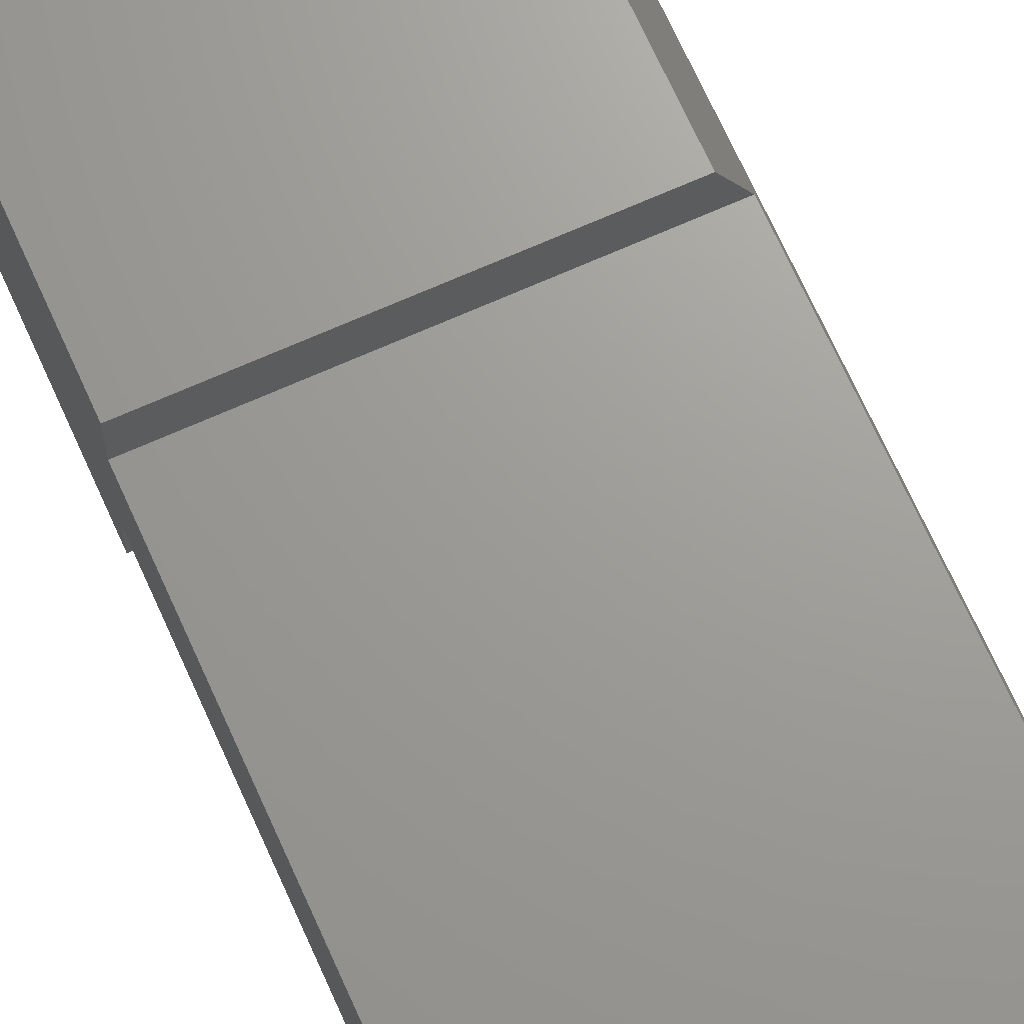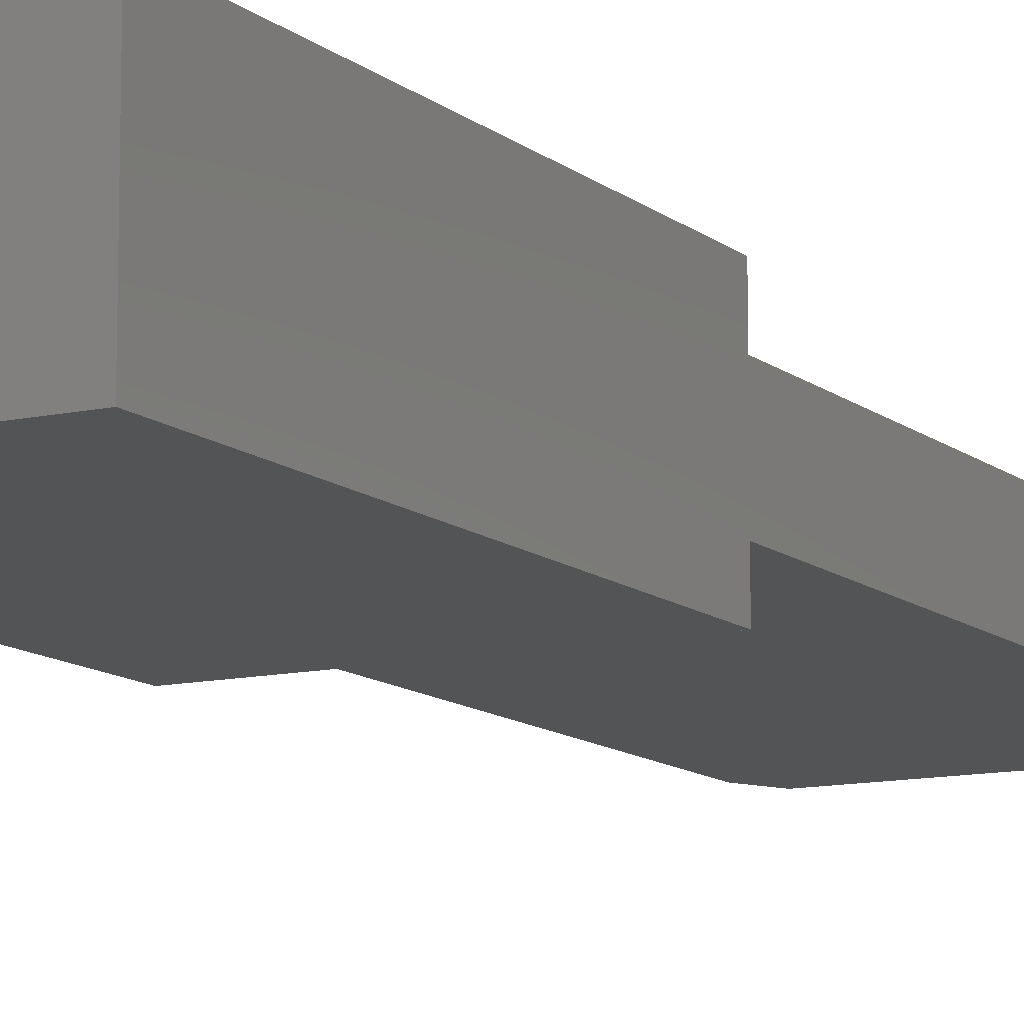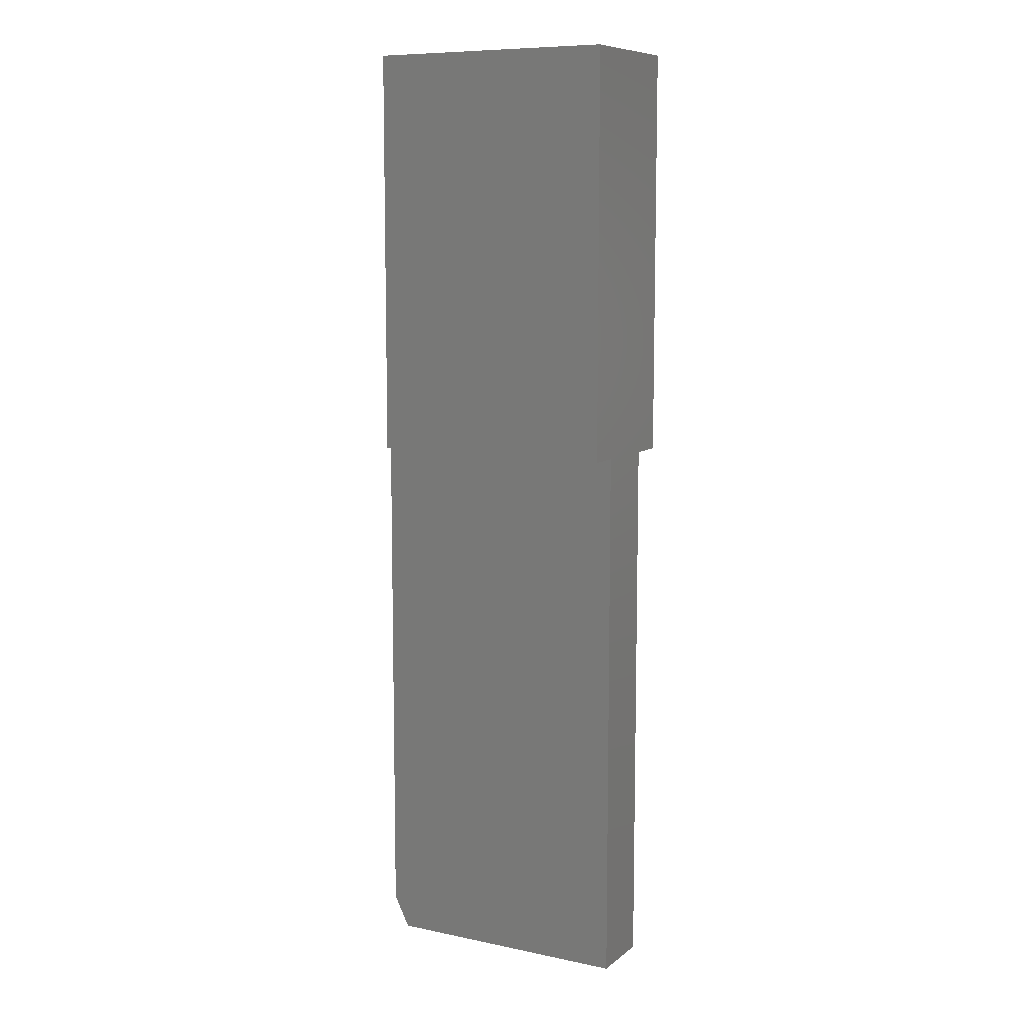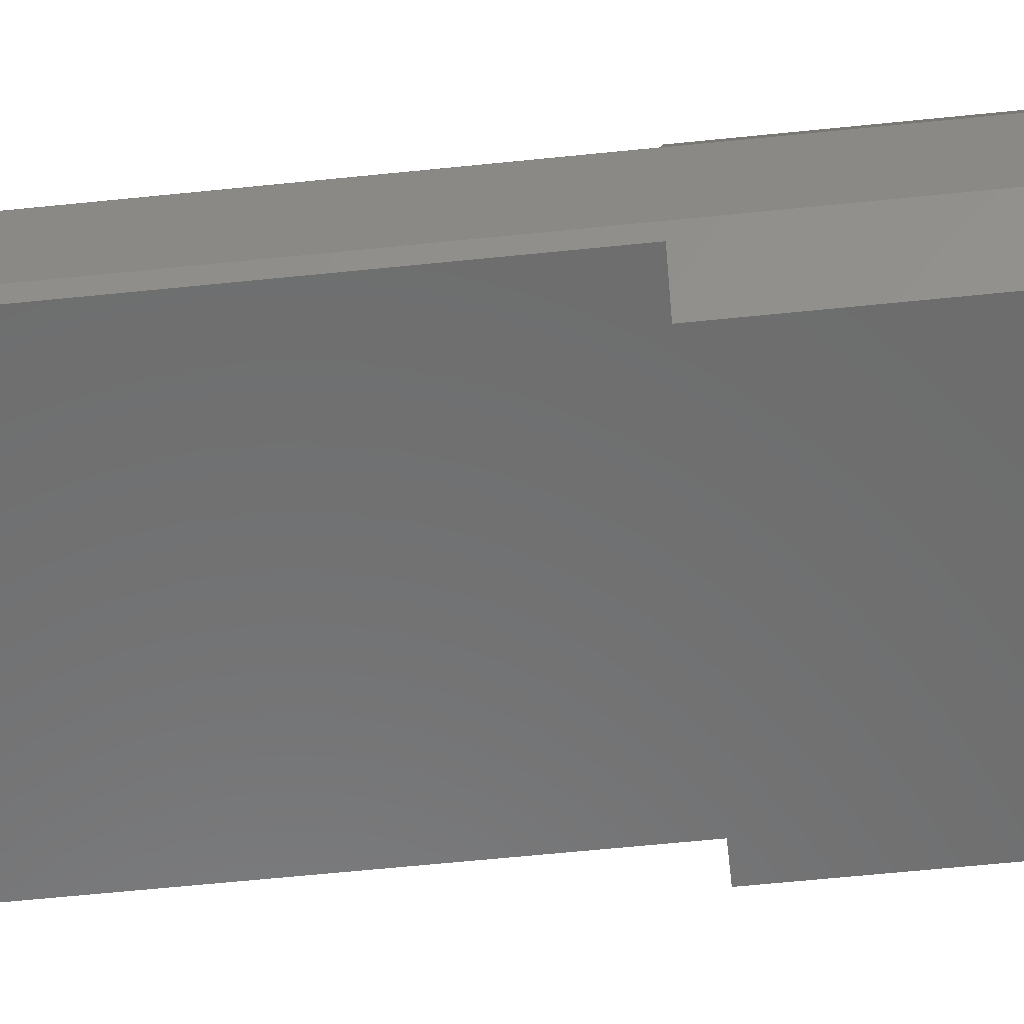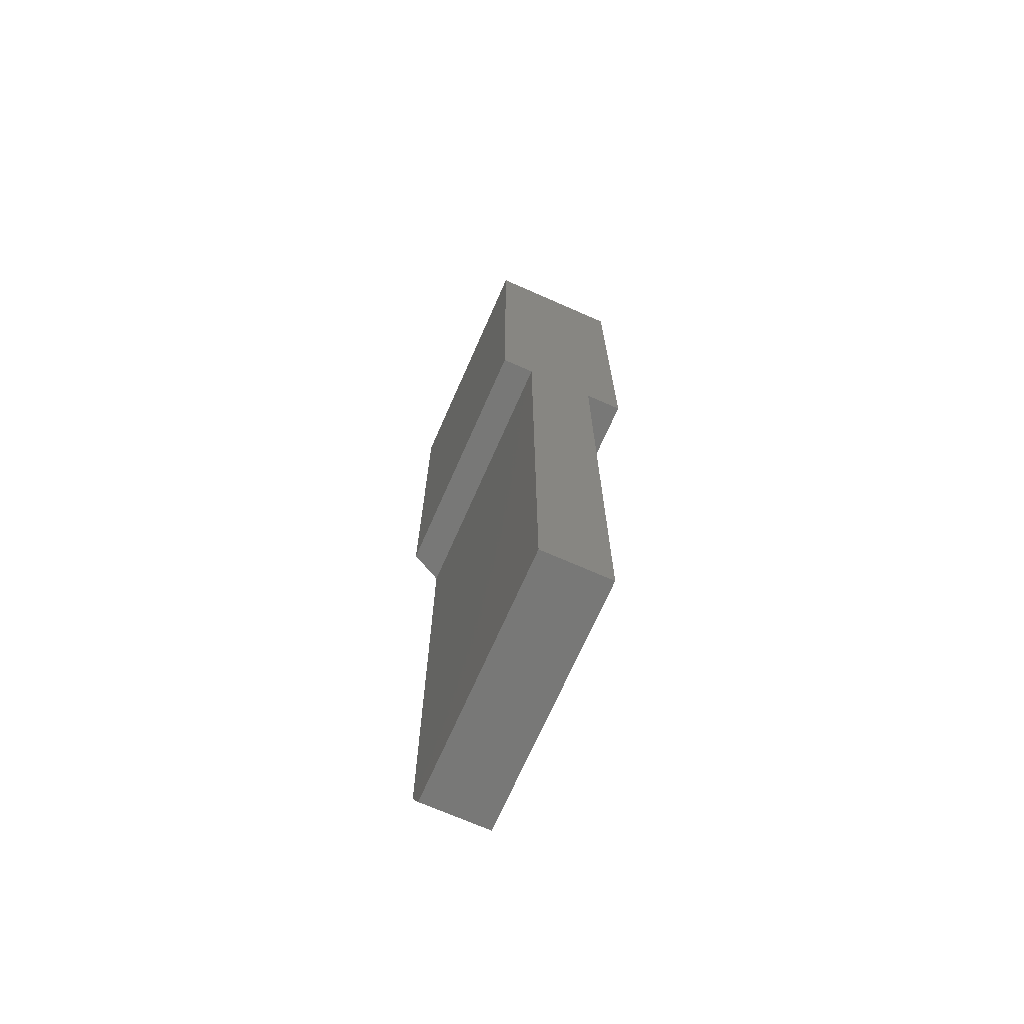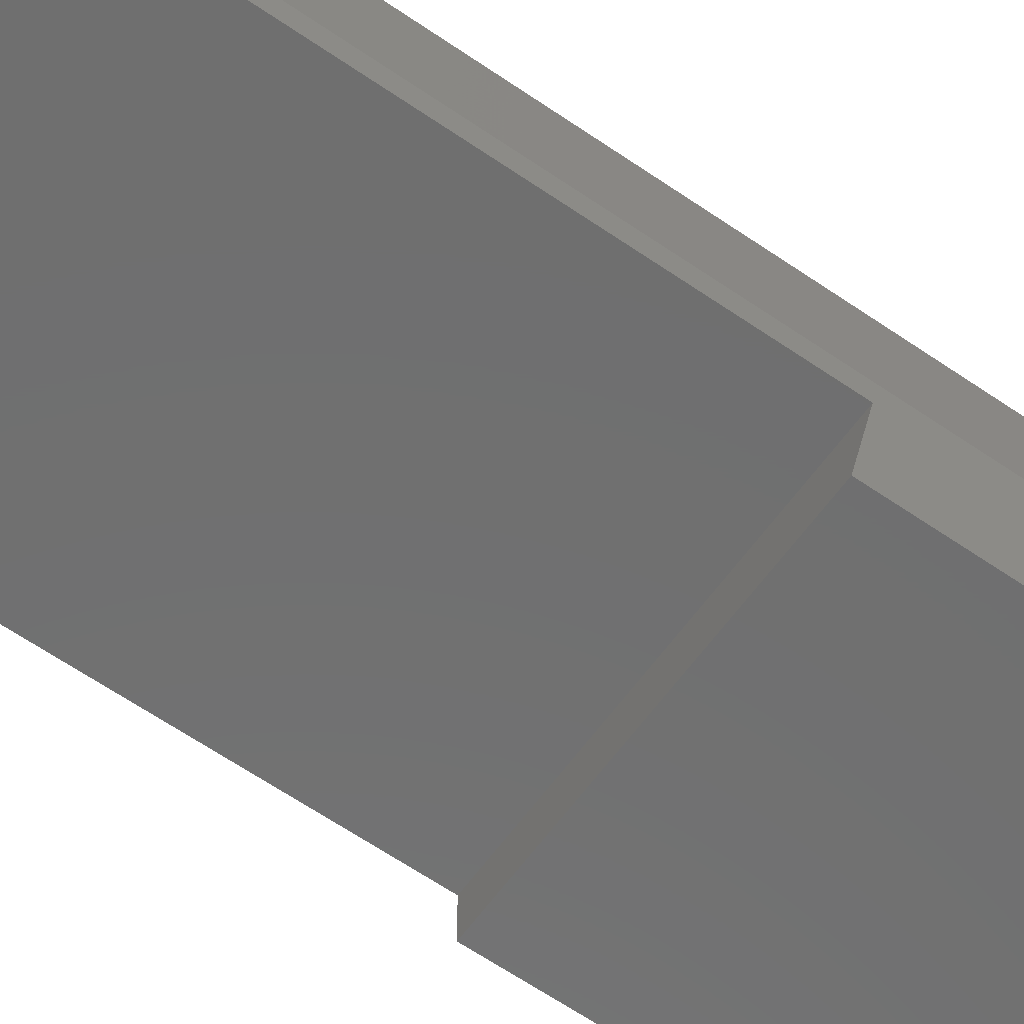
<metadata>
{"format":"stl","ext":"stl","renderer":"f3d","projection":"perspective","resolution":1024,"background":"white","views":[{"elev":69.0,"azim":-24.1,"up":"+Z"},{"elev":-11.5,"azim":-151.2,"up":"+Z"},{"elev":9.1,"azim":-151.3,"up":"+Y"},{"elev":-58.0,"azim":96.2,"up":"+Z"},{"elev":-70.5,"azim":-113.8,"up":"+Y"},{"elev":-60.9,"azim":54.6,"up":"+Z"}]}
</metadata>
<code>
# stl→obj: 22 verts, 40 faces
v -2.048e-17 0.4297 0.025
v 0.2078 0.4297 0.025
v 1.531e-18 0 0.025
v 0.2078 0.025 0.025
v 0.1953 0 0.025
v 0 0.4297 0
v 0.1953 0.4297 -1.196e-17
v 0 0.75 0
v -2.776e-17 0.4297 0.07812
v 0 0.4297 0.1066
v 6.526e-18 0.75 0.1066
v 0 3.903e-18 0.07812
v 0.1953 0.75 -1.196e-17
v 0.2109 0.03125 0.03125
v 0.2109 0.7188 0.03125
v 0.1953 1.437e-17 0.07812
v 0.2109 0.03125 0.07533
v 0.2095 0.02845 0.07812
v 0.2095 0.4297 0.07812
v 0.1953 0.4297 0.1066
v 0.1953 0.75 0.1066
v 0.2109 0.7188 0.07533
f 1 2 3
f 3 2 4
f 3 4 5
f 6 7 1
f 1 7 2
f 8 6 1
f 8 1 9
f 8 9 10
f 8 10 11
f 12 9 3
f 3 9 1
f 6 8 7
f 7 8 13
f 4 2 14
f 14 2 15
f 15 2 7
f 15 7 13
f 14 5 4
f 5 14 16
f 16 14 17
f 16 17 18
f 3 5 12
f 12 5 16
f 19 9 18
f 18 9 12
f 18 12 16
f 9 19 10
f 10 19 20
f 20 21 10
f 10 21 11
f 19 18 17
f 17 22 19
f 19 22 21
f 19 21 20
f 8 11 13
f 13 11 21
f 14 15 17
f 17 15 22
f 13 21 15
f 15 21 22

</code>
